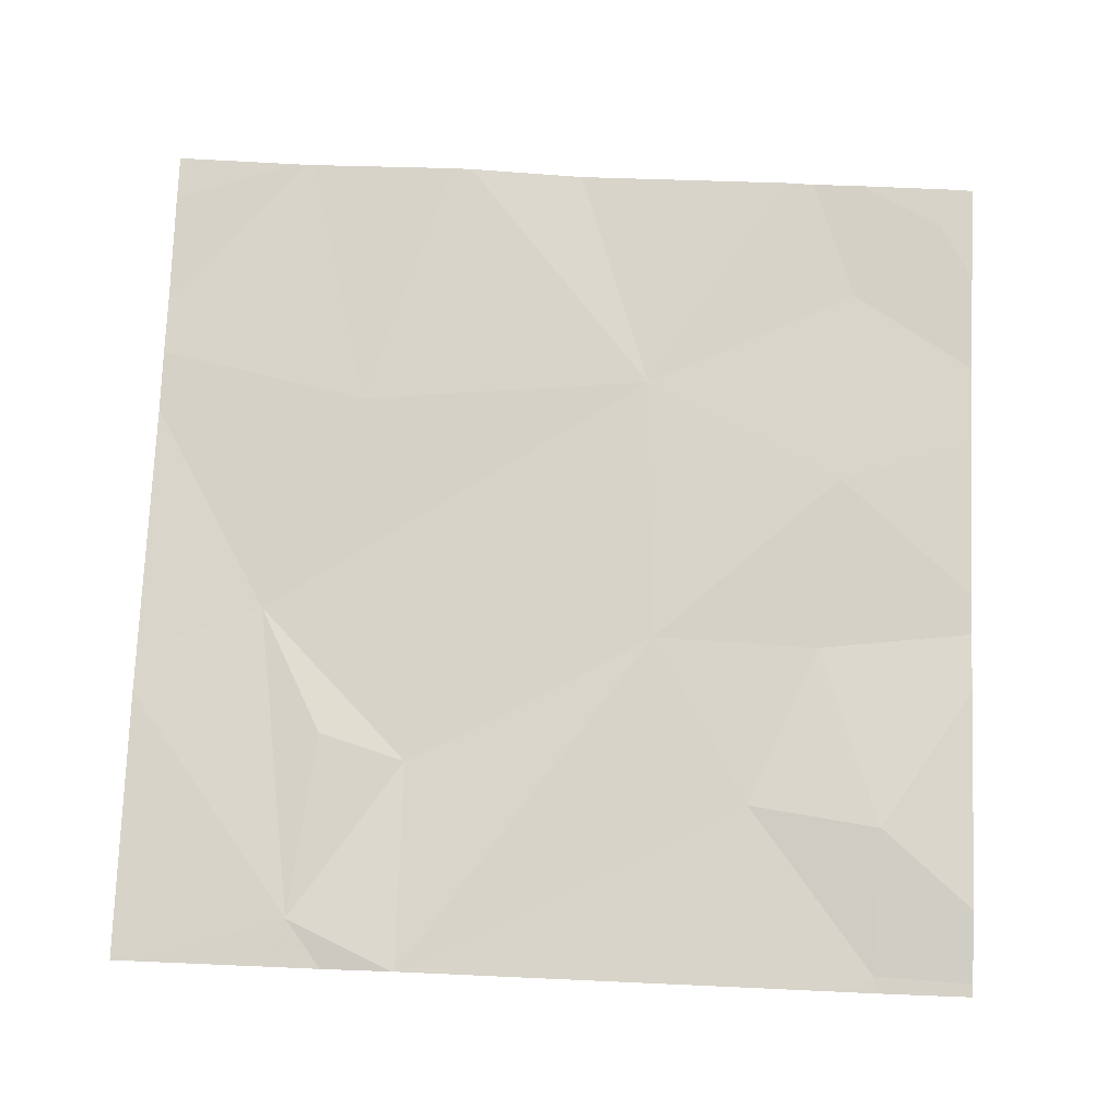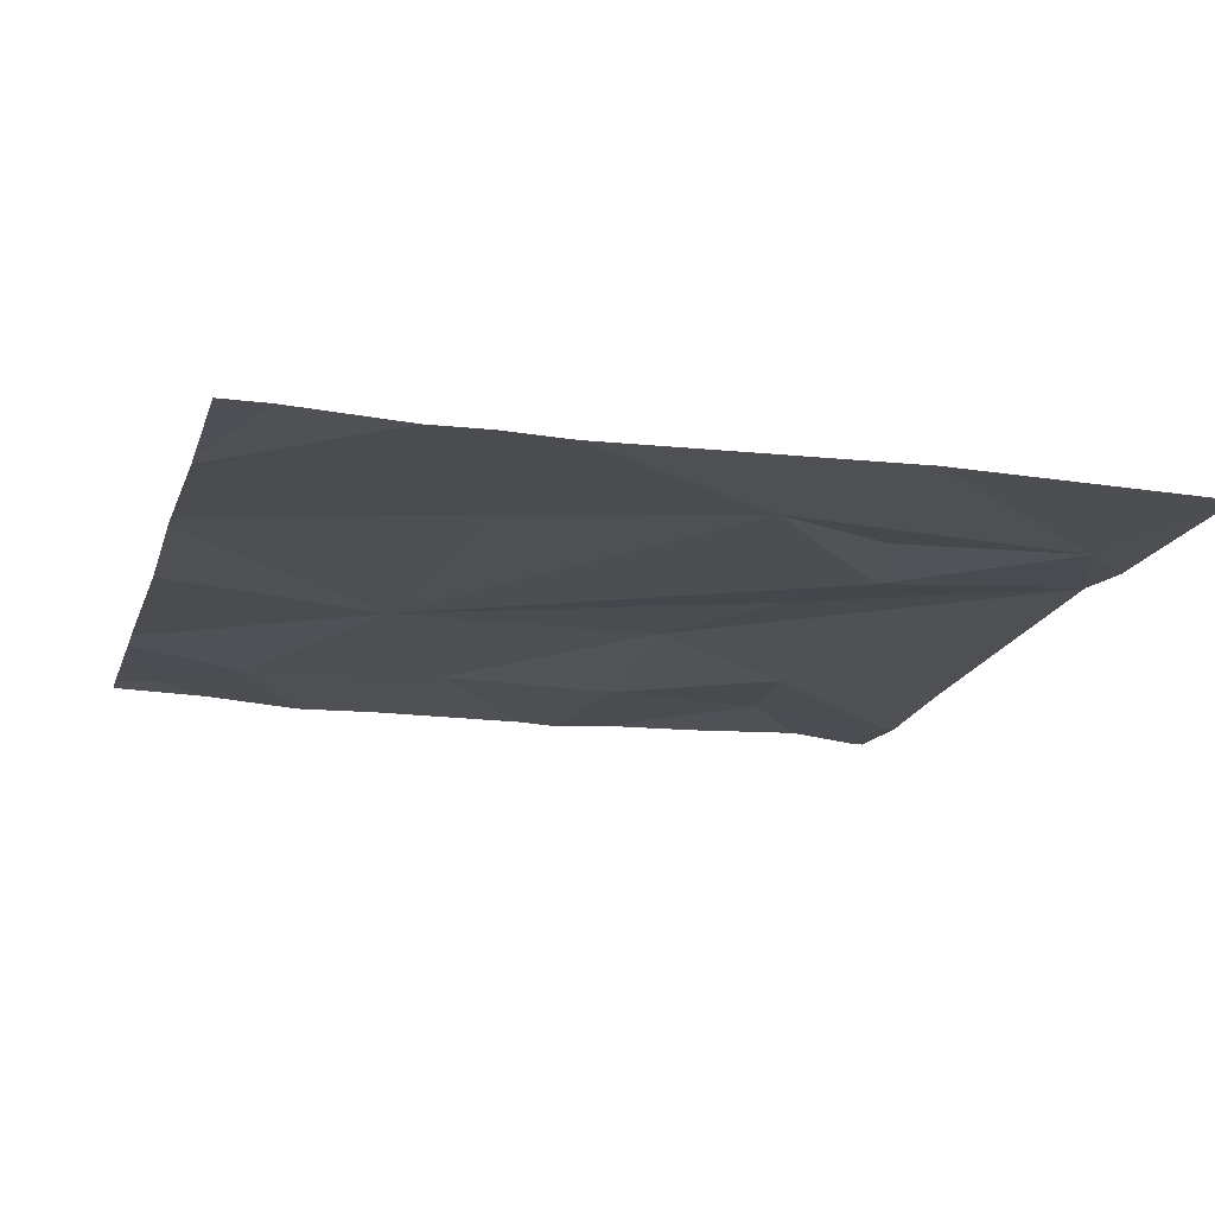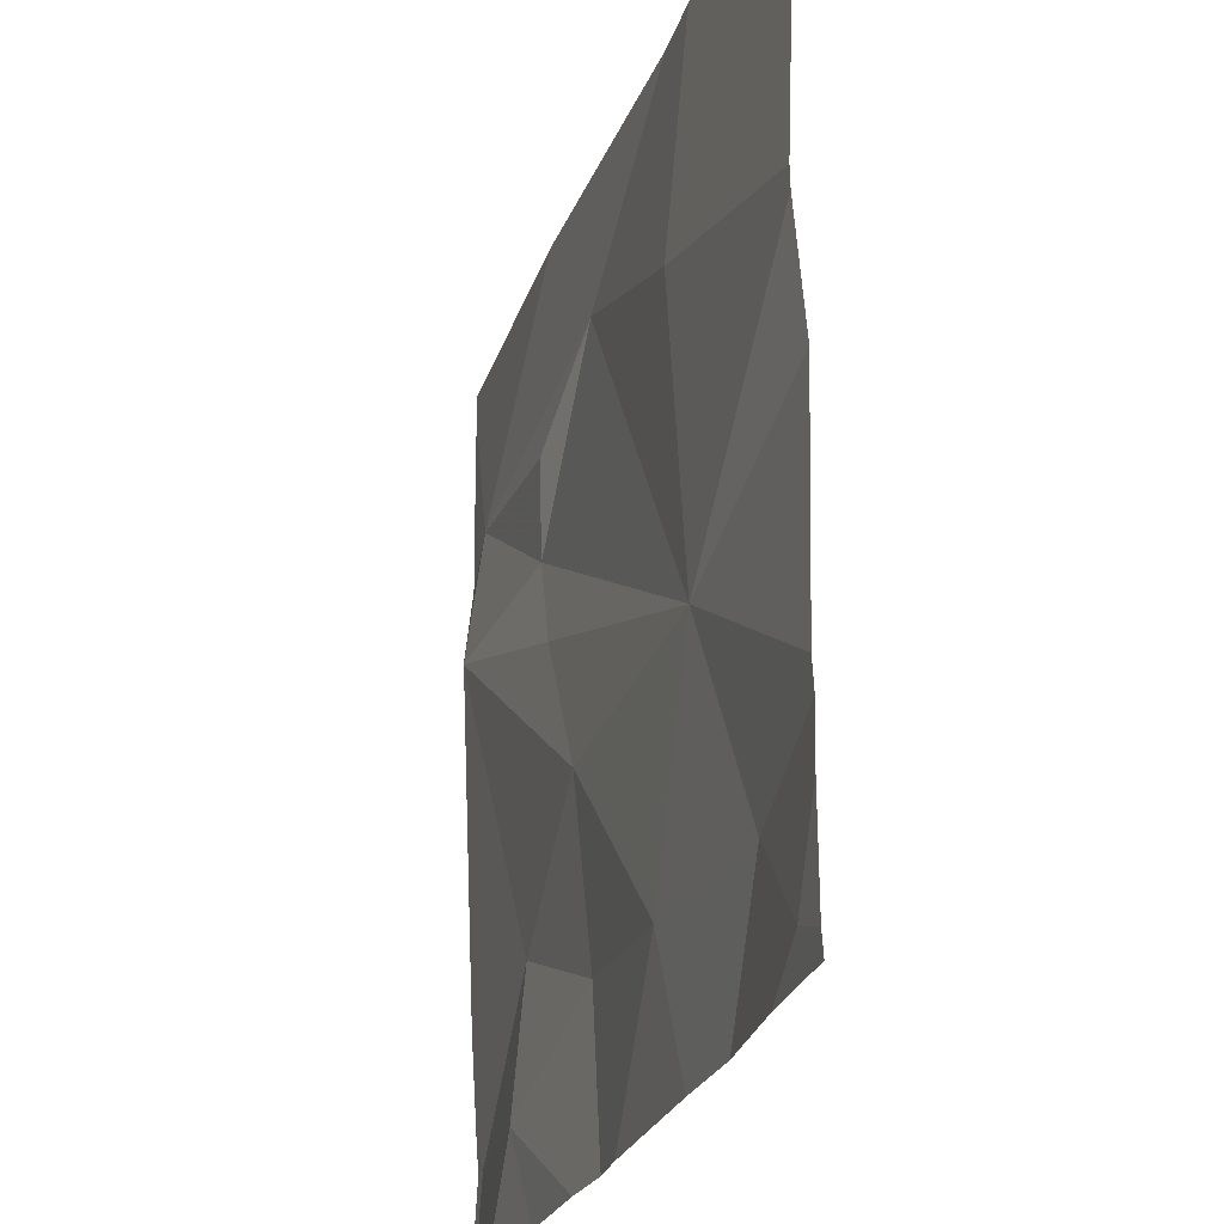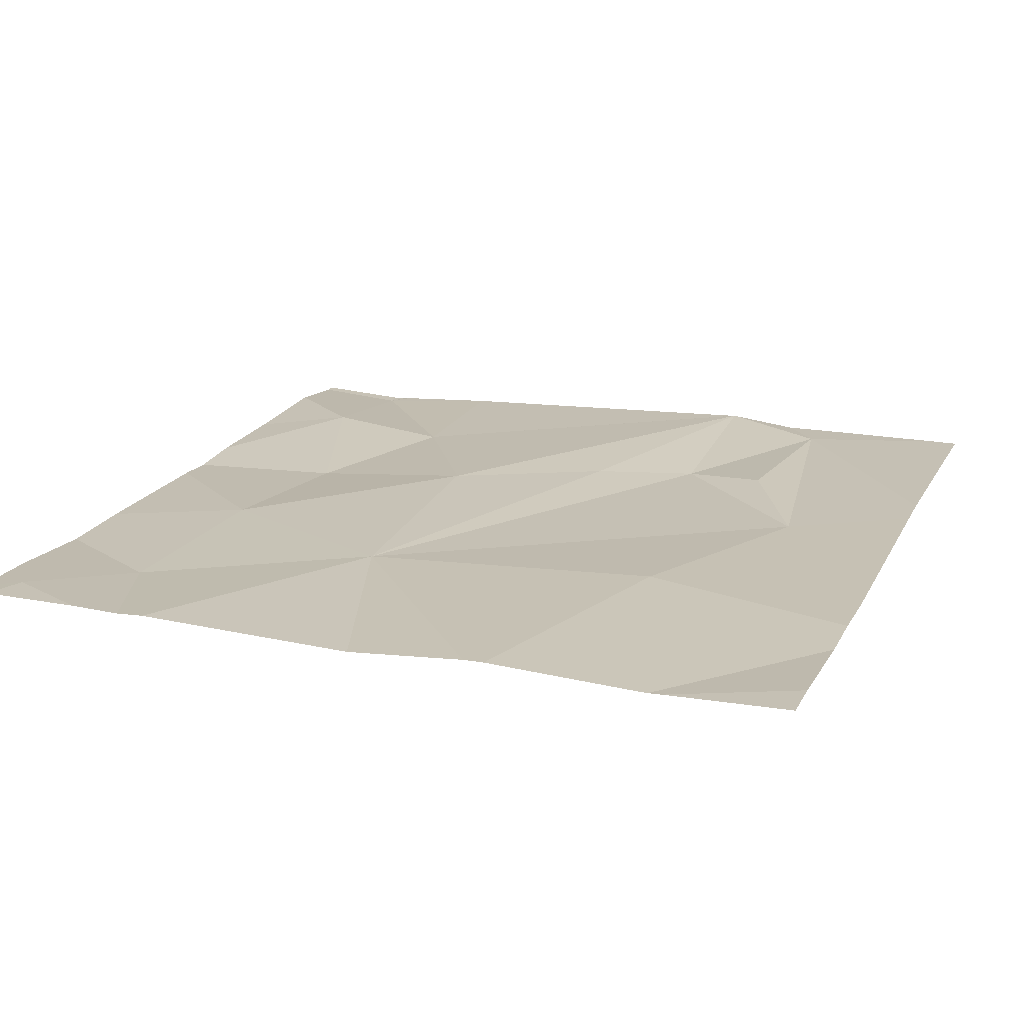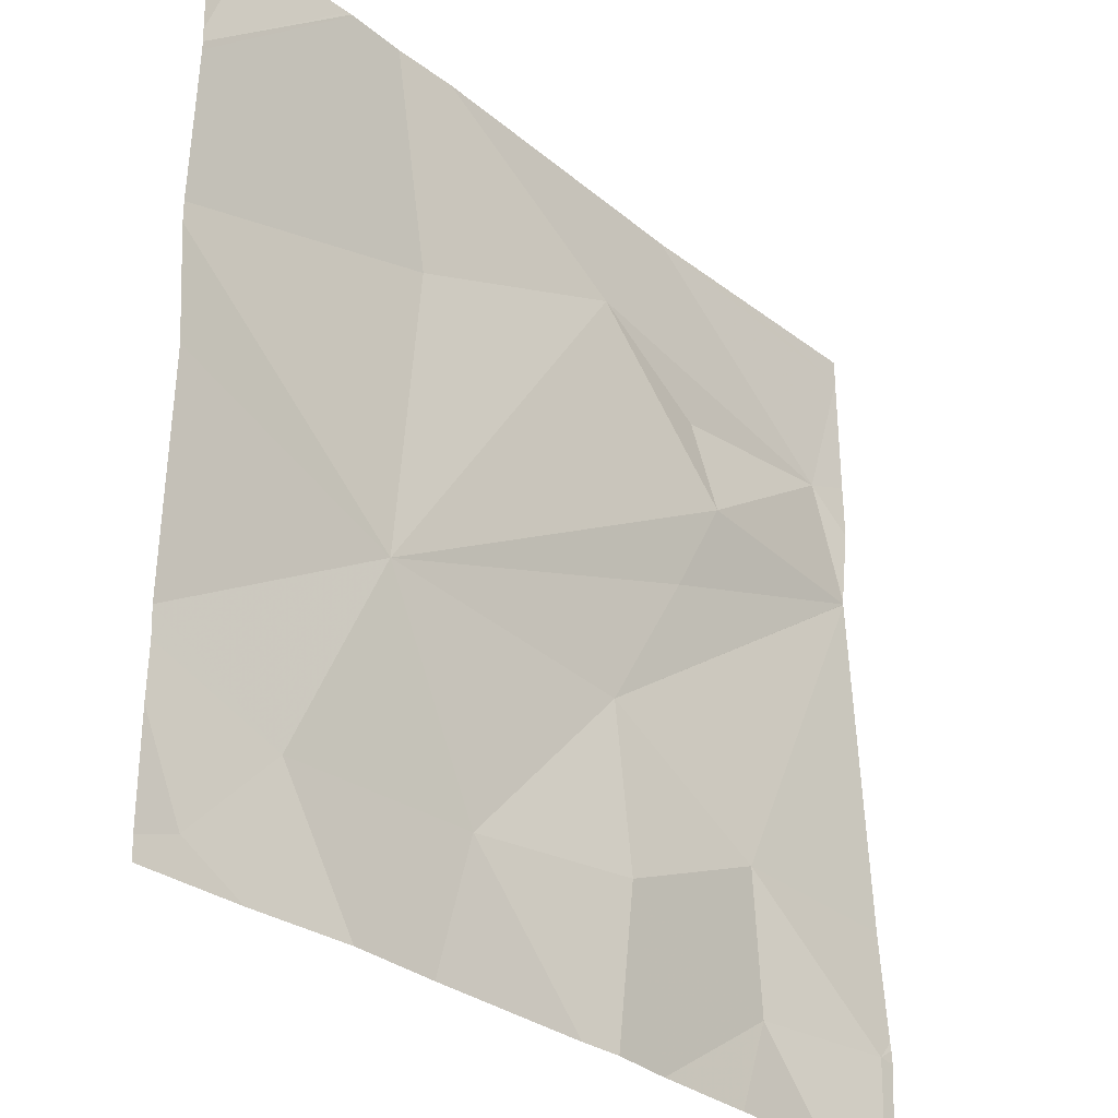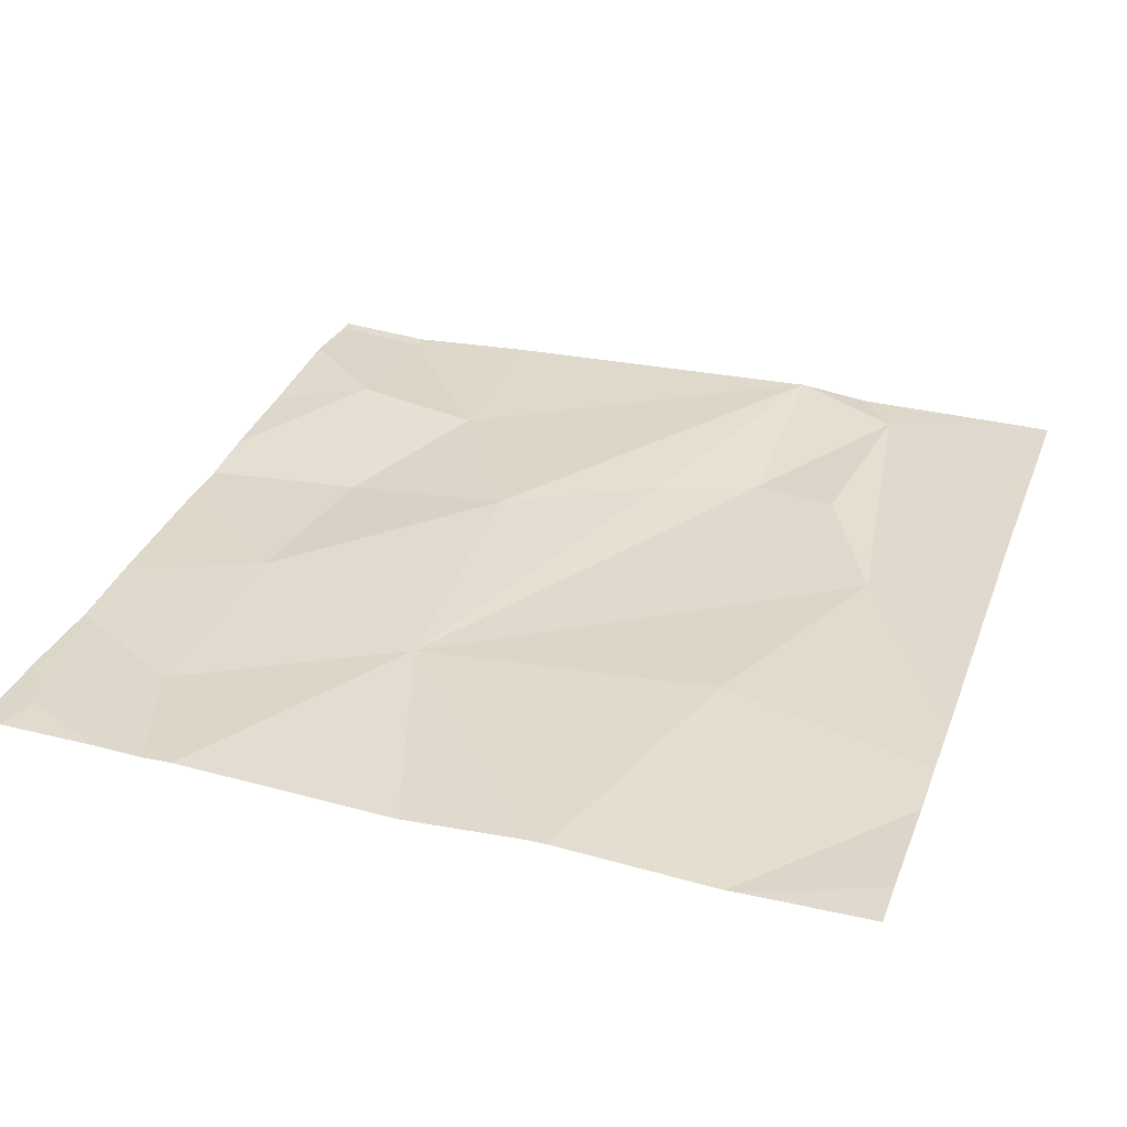
<metadata>
{"format":"obj","ext":"obj","renderer":"f3d","projection":"perspective","resolution":1024,"background":"white","views":[{"elev":76.2,"azim":-87.6,"up":"+Z"},{"elev":-16.8,"azim":164.2,"up":"+Z"},{"elev":-26.0,"azim":73.1,"up":"+Y"},{"elev":18.9,"azim":110.7,"up":"+Z"},{"elev":-31.0,"azim":131.8,"up":"+Y"},{"elev":33.5,"azim":109.1,"up":"+Z"}]}
</metadata>
<code>
v -64.08 224 494
v -64.49 224 494
v -63.99 224 494
v -64.03 224.4 494
v -64.31 224 494
v -63.9 224.2 494
v -64.38 224 494
v -64.08 225 494
v -64.01 225 494
v -64.33 224.4 494.1
v -64.43 224.6 494
v -63.95 225 494
v -64.48 224.7 494
v -64.32 224.8 494
v -64.67 224.8 494.1
v -64.46 224.8 494.1
v -64.13 224.2 494
v -64.33 224.2 494
v -64.52 224.3 494
v -63.77 224.8 494
v -64.54 224.1 494
v -64.06 224.7 494.1
v -64.26 224 494
v -63.81 224.1 494
v -63.82 225 494
v -63.77 224.8 494
v -64.7 224.1 494
v -63.77 224.3 494
v -63.77 224.5 494
v -63.77 224.6 494
v -63.77 224.8 494
v -63.77 224.7 494.1
v -64.72 224.7 494.1
v -64.72 224.7 494.1
v -64.72 224.7 494.1
v -64.72 224.2 494
v -64.72 224.1 494
v -64.72 224.3 494
v -64.72 224.2 494
v -64.72 225 494
v -64.72 224.7 494.1
v -64.72 224.7 494.1
v -64.72 224.8 494
v -64.72 224.8 494
v -64.42 225 494.1
v -63.77 224.2 494
v -63.77 224.2 494
v -64.37 225 494.1
v -63.77 224.1 494
v -63.88 224 494
v -64.63 224 494
v -64.71 224 494
v -64.71 224 494
v -64.72 224 494
v -63.79 224 494
v -63.77 224 494
v -63.94 225 494
v -64.55 225 494.1
v -63.94 225 494
v -64.72 225 494
v -63.77 225 494
f 19 21 18
f 16 13 14
f 15 14 48
f 51 21 27
f 26 20 57
f 50 24 3
f 28 6 46
f 46 24 47
f 58 40 45
f 13 11 4
f 10 11 33
f 4 11 10
f 17 10 18
f 4 22 14
f 57 20 25
f 4 14 13
f 16 14 15
f 17 6 4
f 6 17 1
f 23 18 5
f 19 18 10
f 19 10 34
f 18 21 7
f 10 17 4
f 32 4 30
f 9 31 12
f 5 18 7
f 8 22 9
f 24 6 3
f 15 13 16
f 12 31 26
f 27 19 38
f 47 24 49
f 41 15 42
f 46 6 24
f 52 37 53
f 33 13 41
f 21 19 27
f 28 4 6
f 51 27 52
f 3 6 1
f 33 11 13
f 34 10 33
f 9 22 31
f 35 19 34
f 30 4 29
f 29 4 28
f 36 27 39
f 37 27 36
f 7 21 2
f 12 26 59
f 38 19 35
f 39 27 38
f 2 21 51
f 40 15 45
f 8 14 22
f 41 13 15
f 31 22 32
f 42 15 43
f 43 15 44
f 32 22 4
f 1 17 23
f 44 15 40
f 25 20 61
f 23 17 18
f 49 24 55
f 52 27 37
f 45 15 48
f 53 37 54
f 48 14 8
f 55 24 50
f 56 49 55
f 59 26 57
f 60 40 58

</code>
